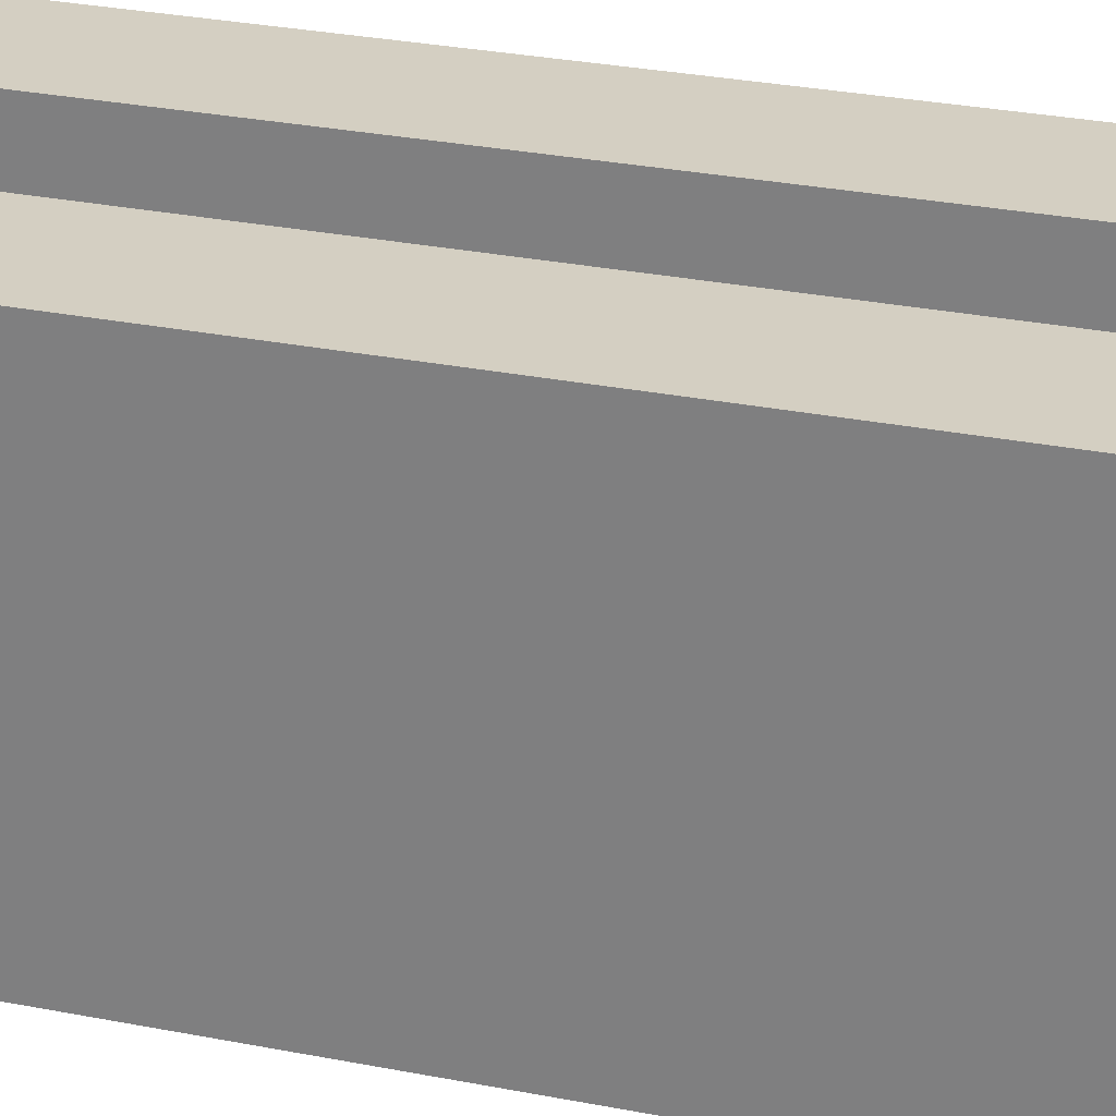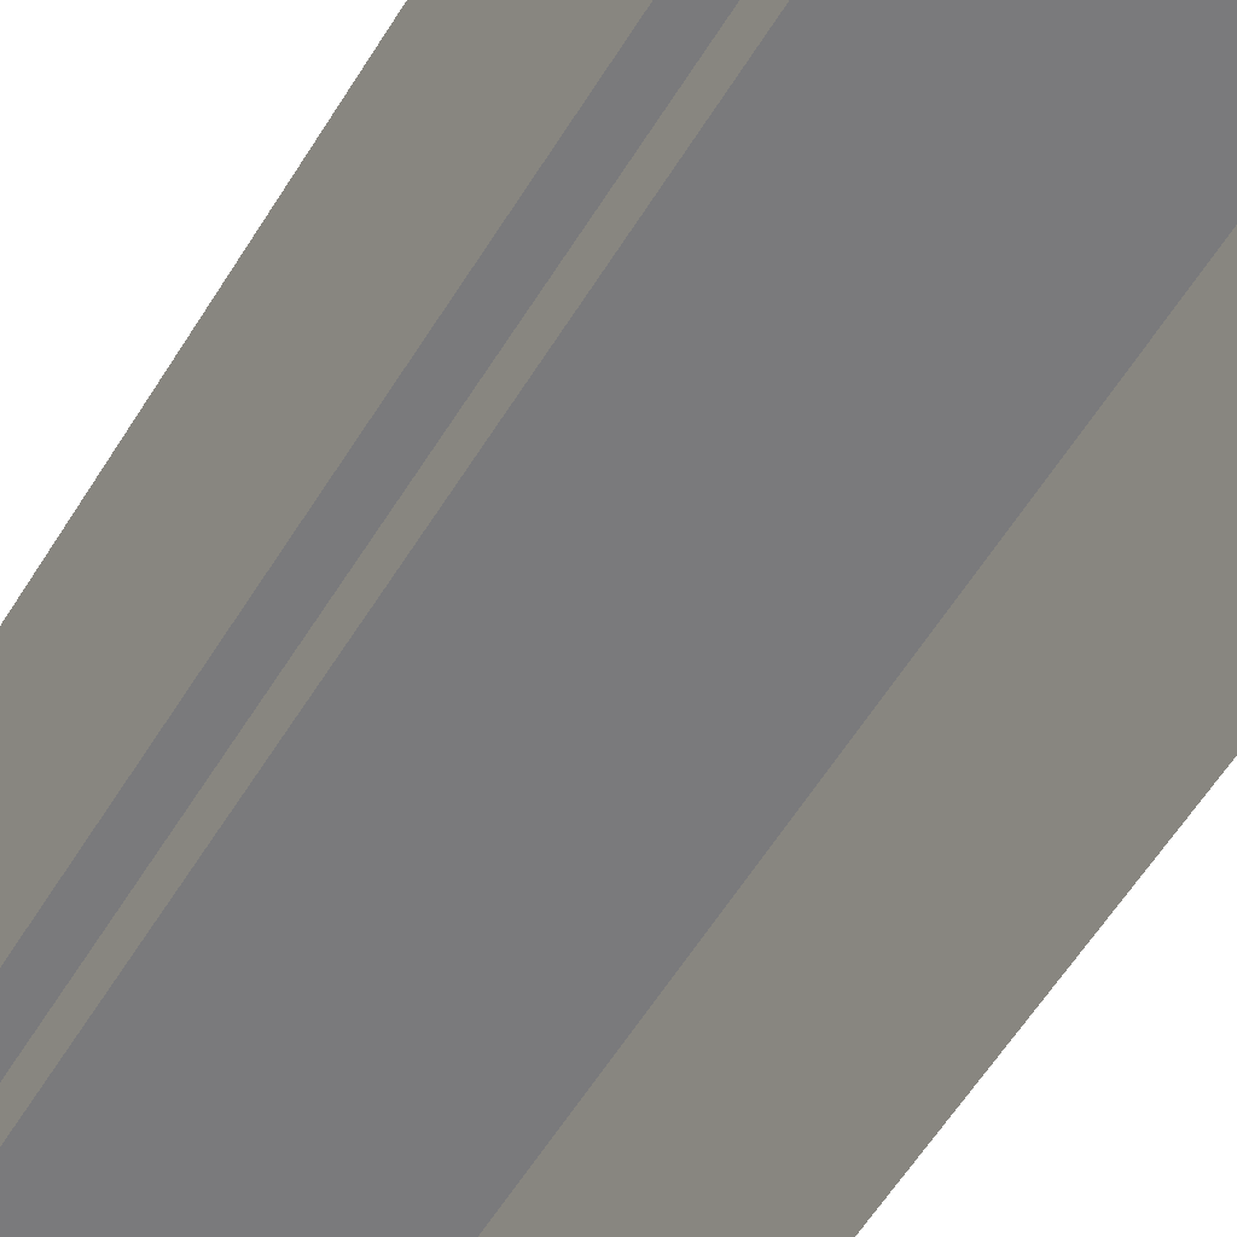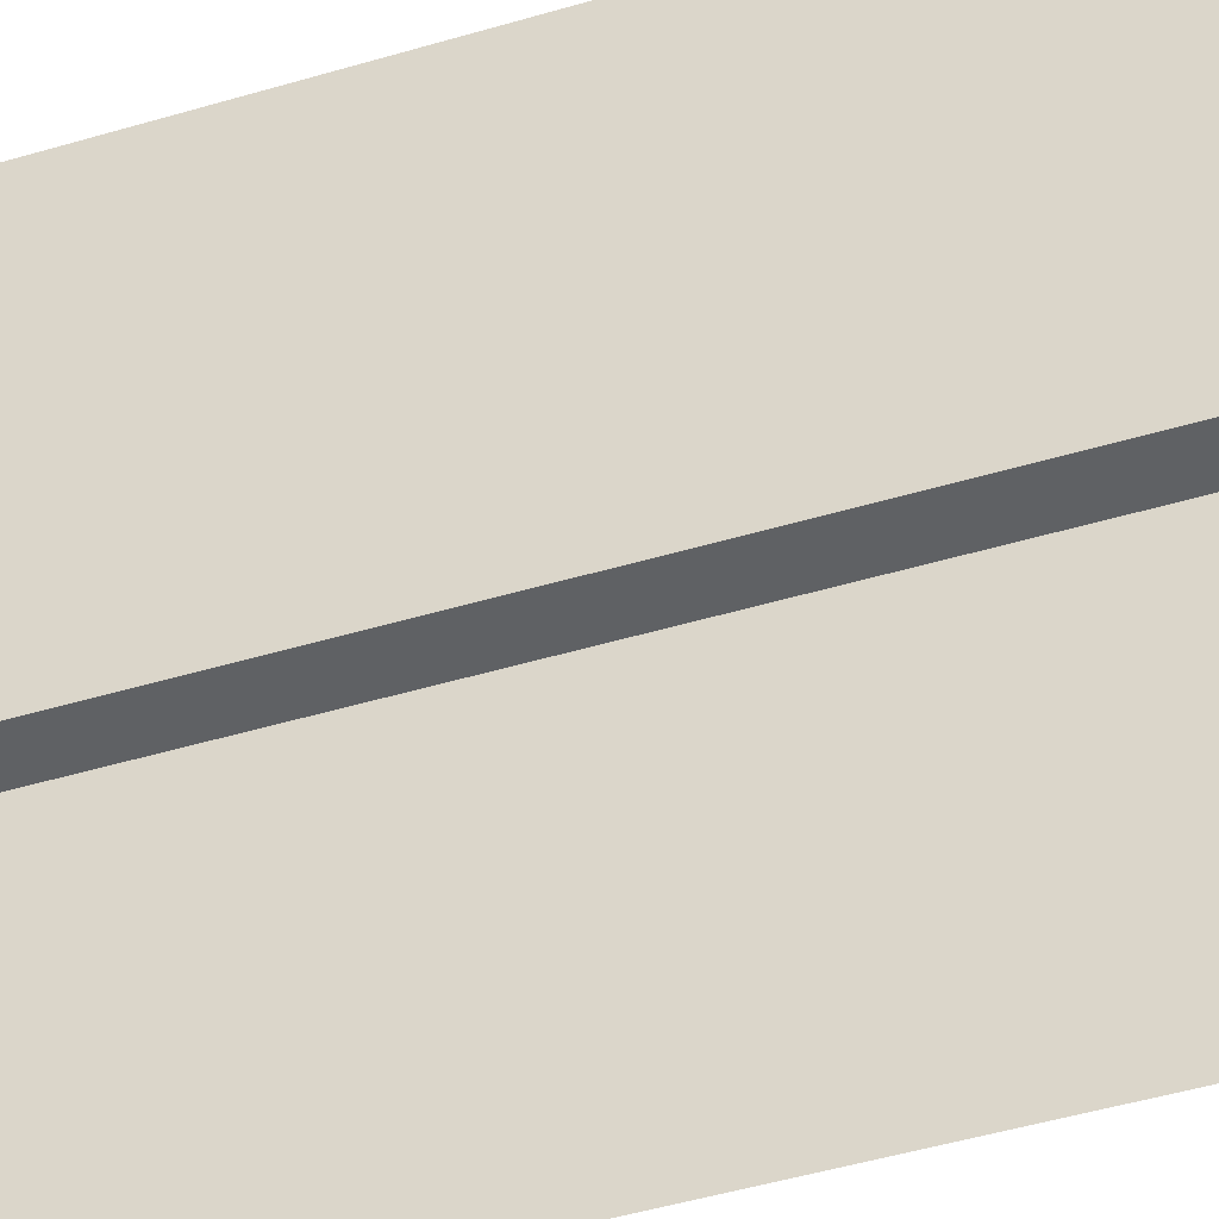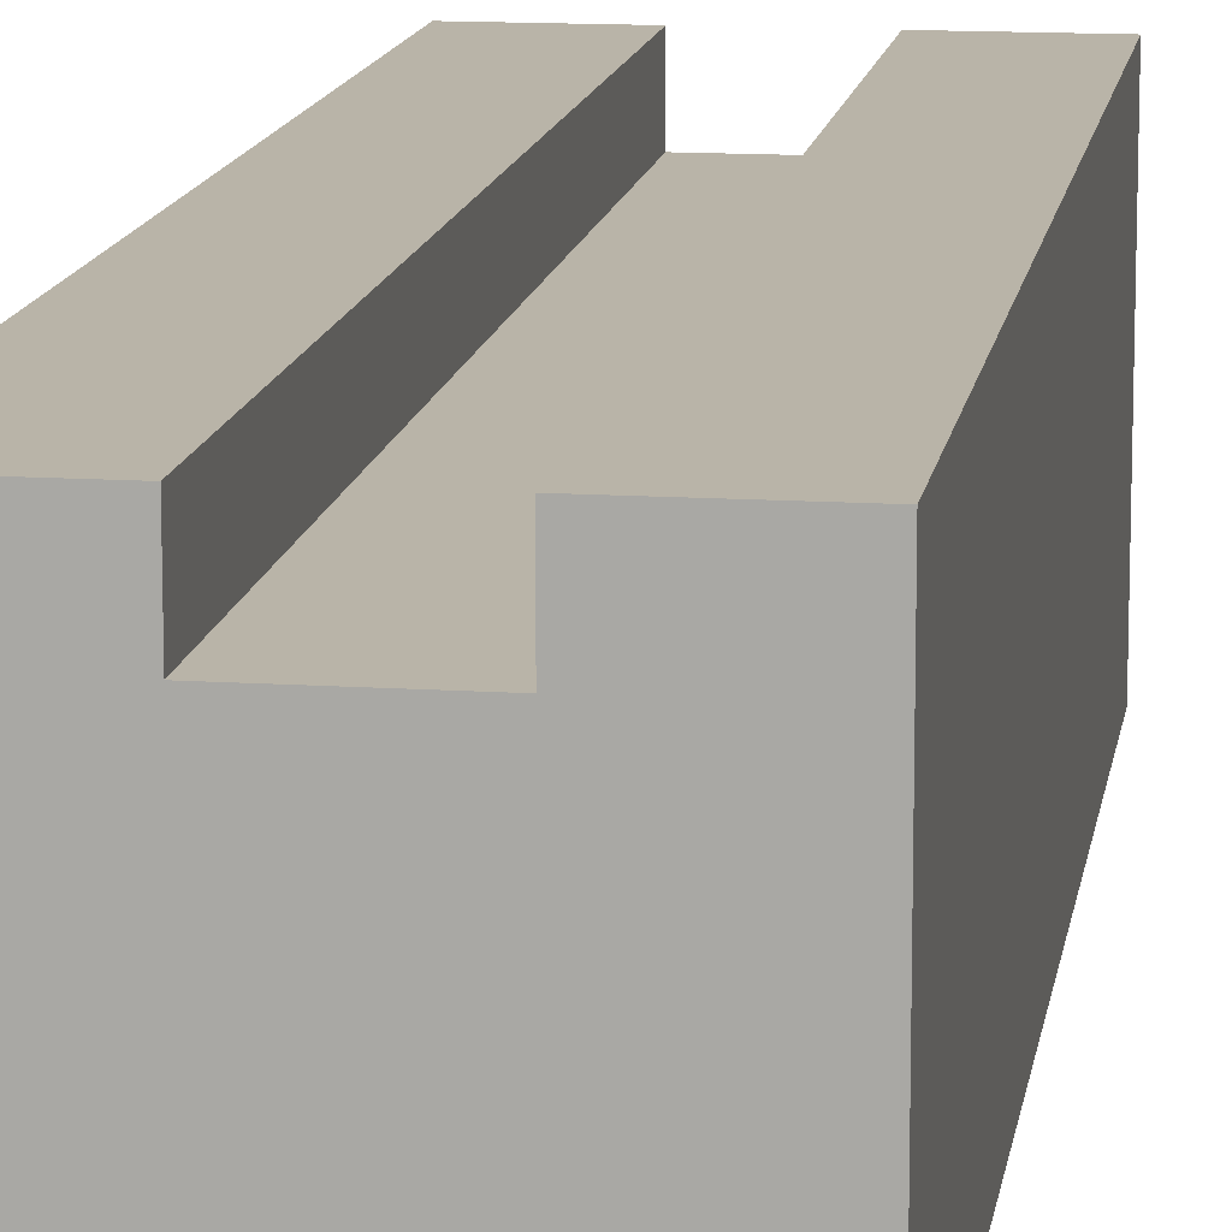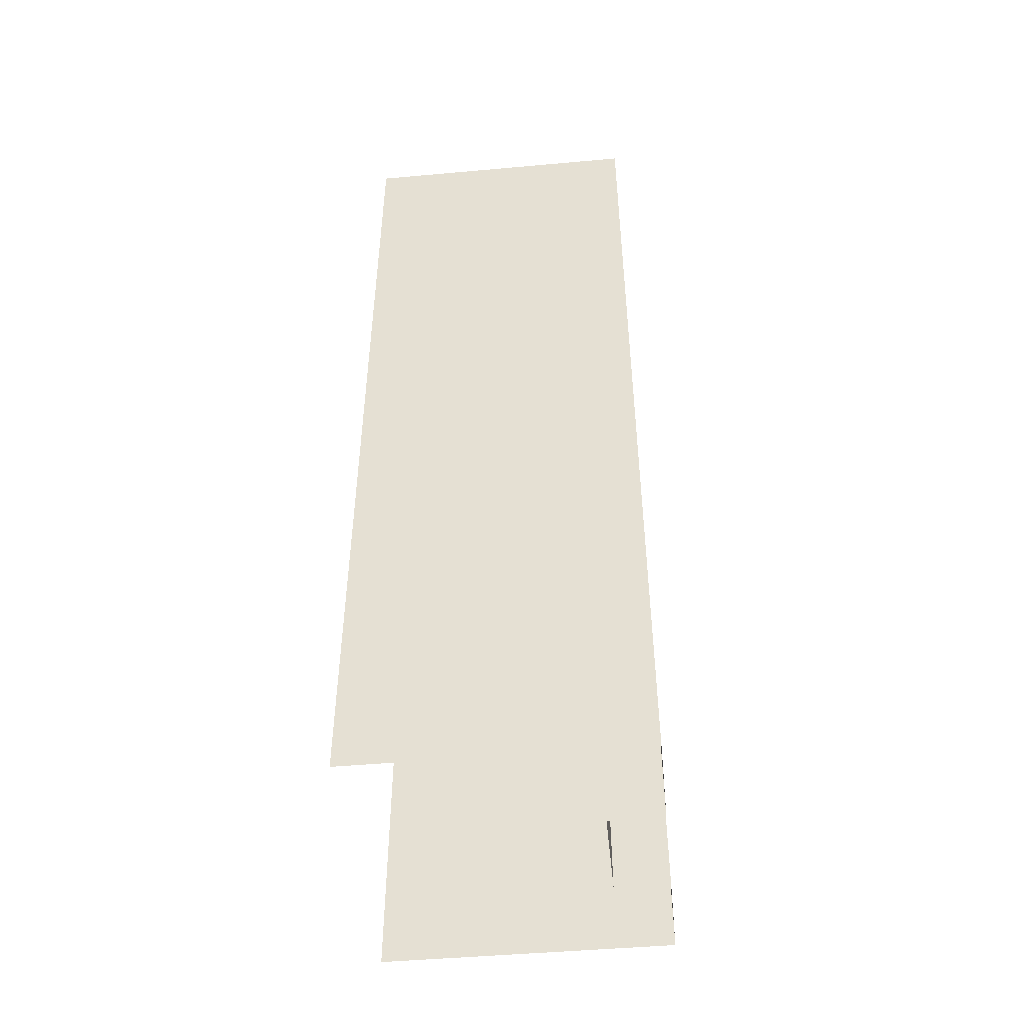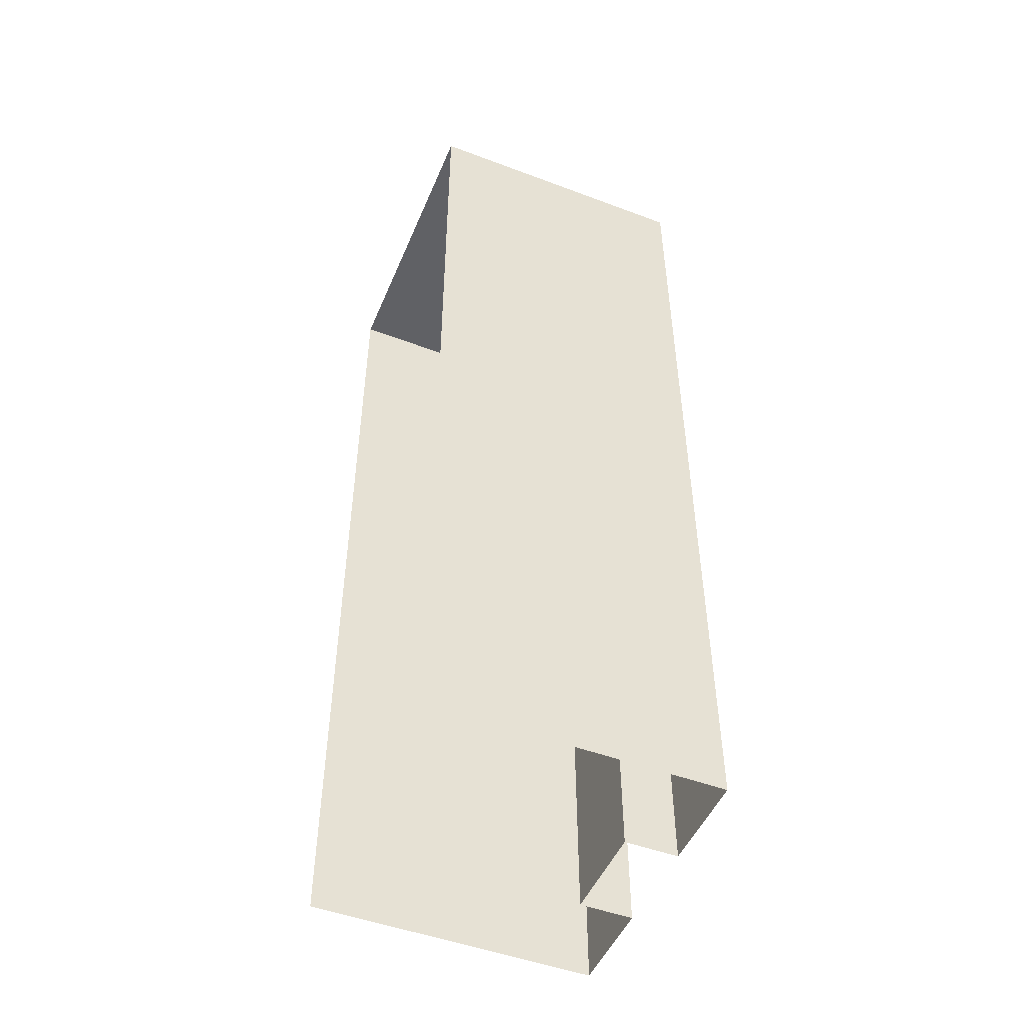
<metadata>
{"format":"obj","ext":"obj","renderer":"f3d","projection":"perspective","resolution":1024,"background":"white","views":[{"elev":25.8,"azim":108.2,"up":"+Z"},{"elev":-58.2,"azim":148.7,"up":"+Z"},{"elev":-45.7,"azim":109.1,"up":"+Z"},{"elev":13.1,"azim":-171.5,"up":"+Z"},{"elev":-47.6,"azim":-84.2,"up":"+Y"},{"elev":-49.5,"azim":-112.5,"up":"+Y"}]}
</metadata>
<code>
g default
v -2.548 0 2.454
v 2.548 0 2.454
v -2.548 16.2 2.454
v 2.548 16.2 2.454
v -2.548 16.2 -2.454
v 2.548 16.2 -2.454
v -2.548 0 -2.454
v 2.548 0 -2.454
v 0.8495 0 2.454
v 0.8495 16.2 2.454
v -0.8495 0 2.454
v -0.8495 16.2 2.454
v -0.8495 0 1.538
v 0.8495 0 1.538
v 0.8495 16.2 1.538
v -0.8495 16.2 1.538
g polySurface69pCube85
f 1 11 12 3
f 3 12 5
f 2 8 6 4
f 7 1 3 5
f 9 2 4 10
f 6 10 4
f 13 14 15 16
f 9 10 15 14
f 12 11 13 16
f 16 15 6 5
f 16 5 12
f 6 15 10

</code>
